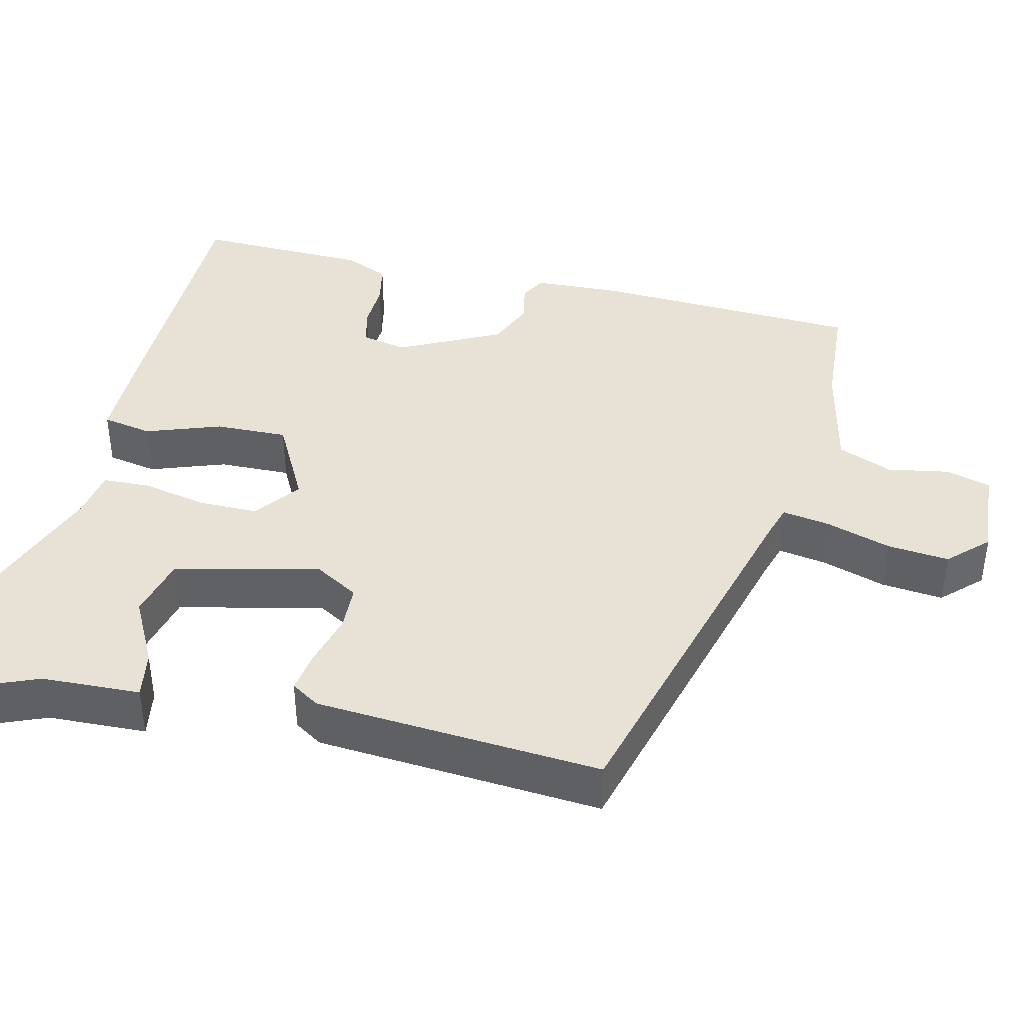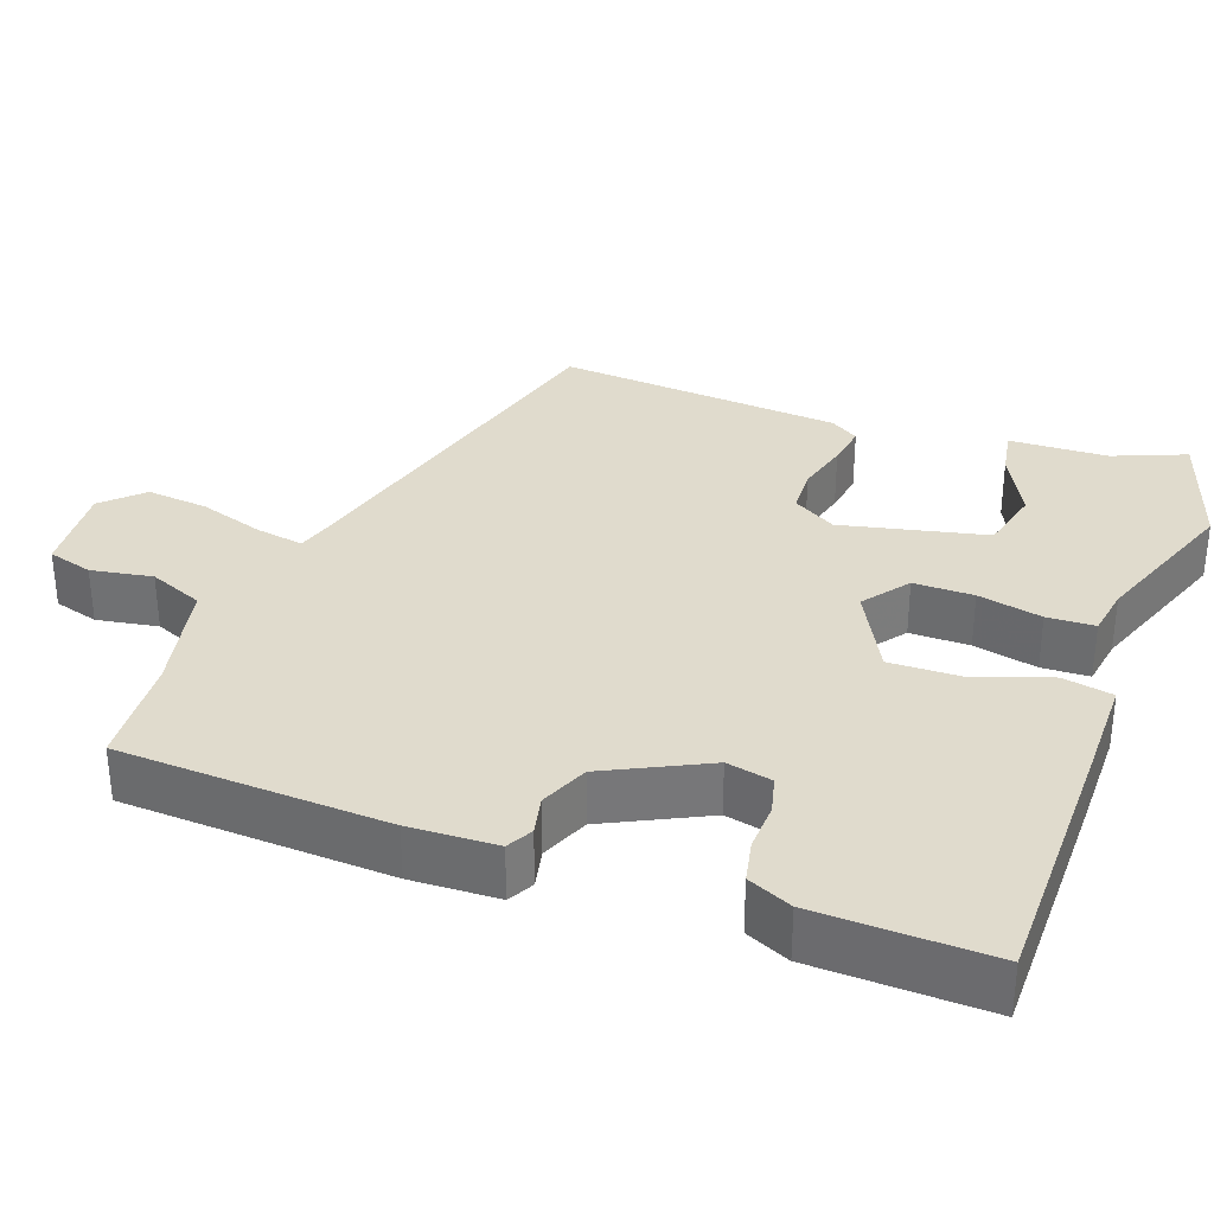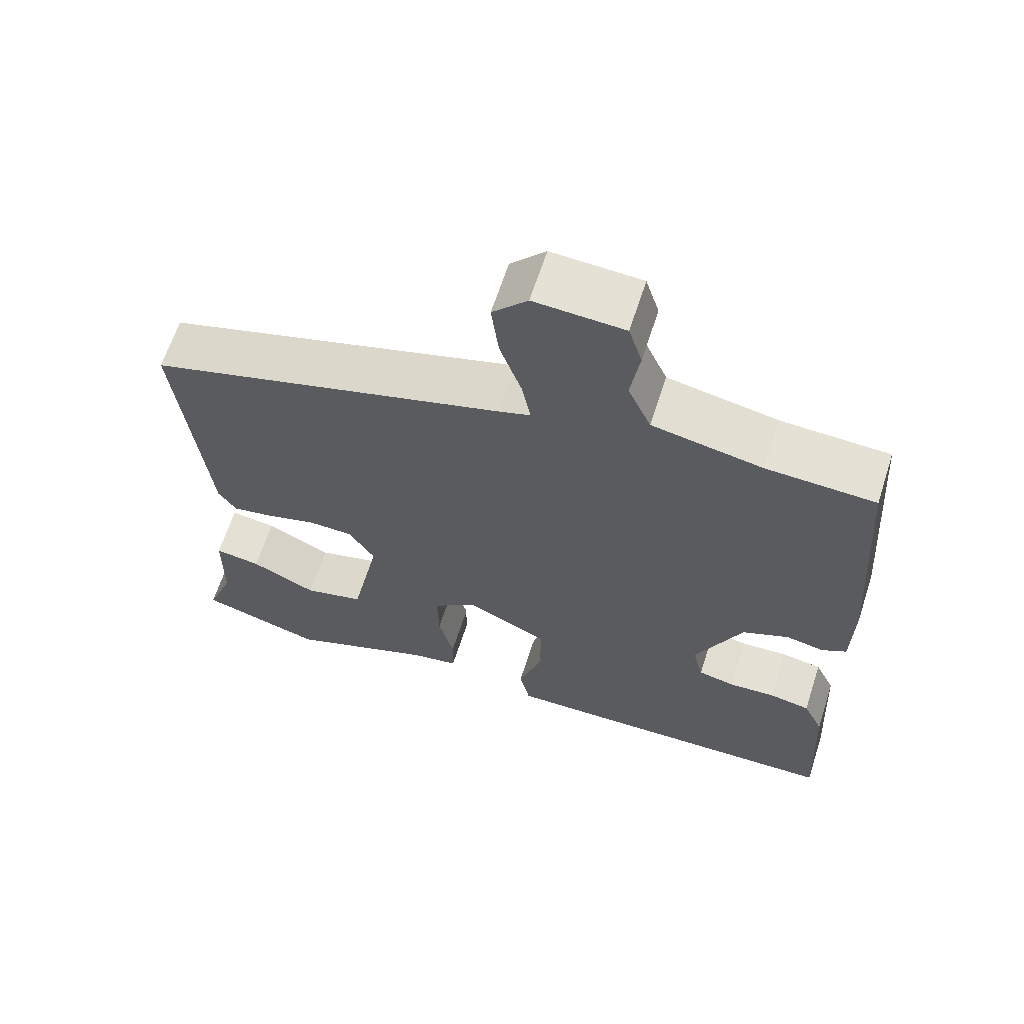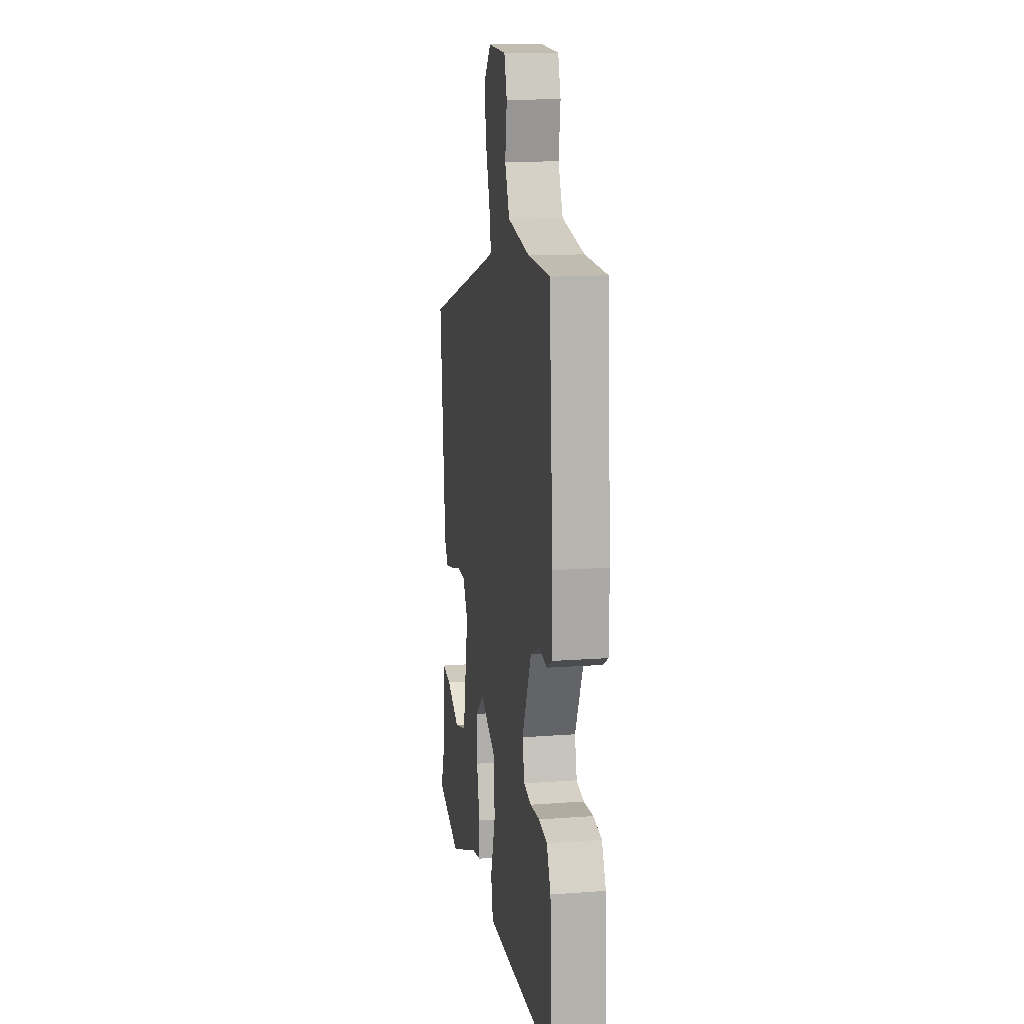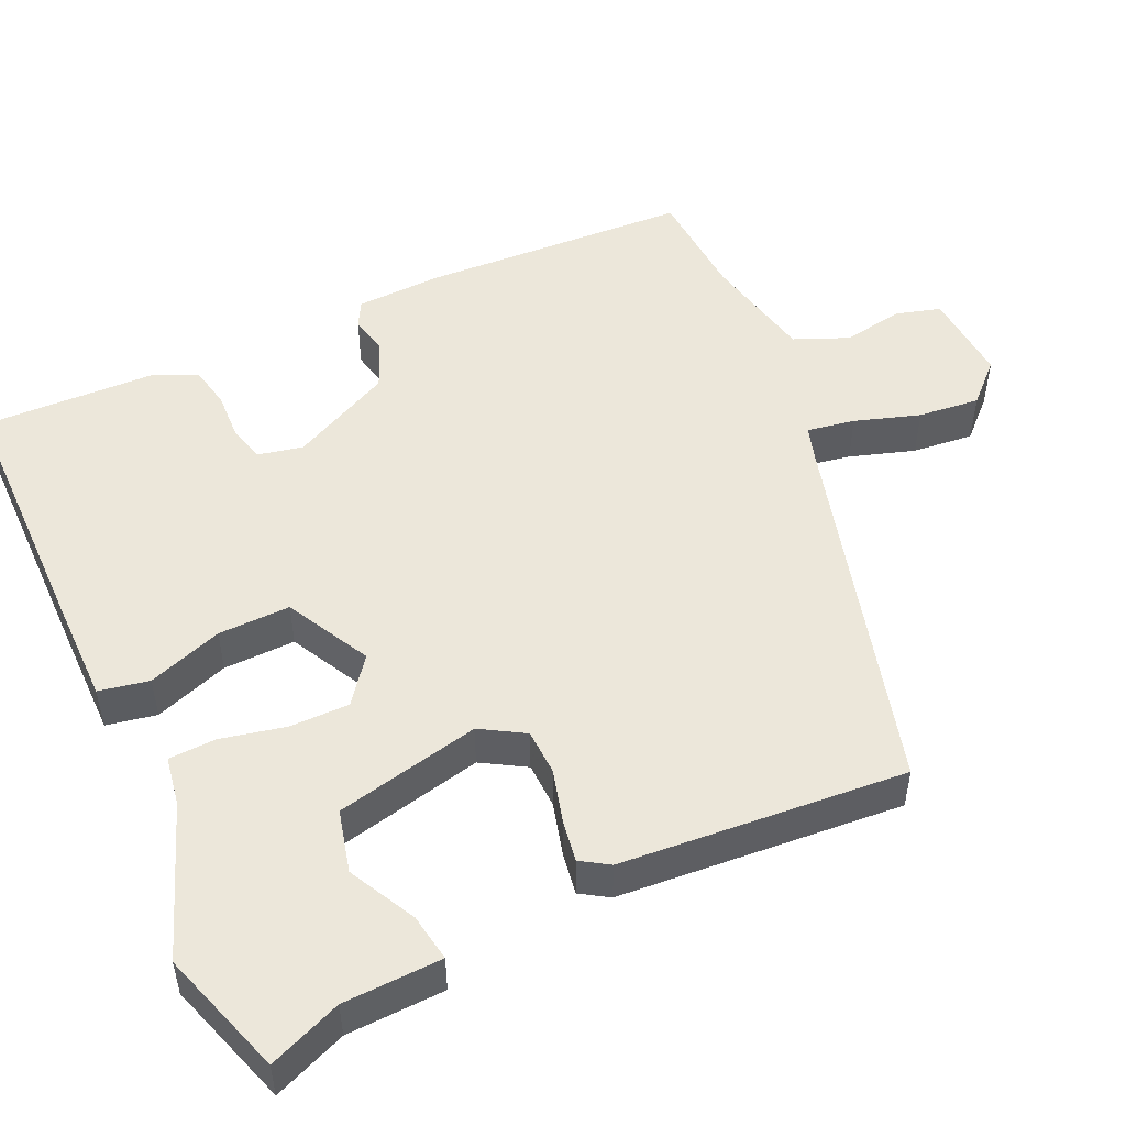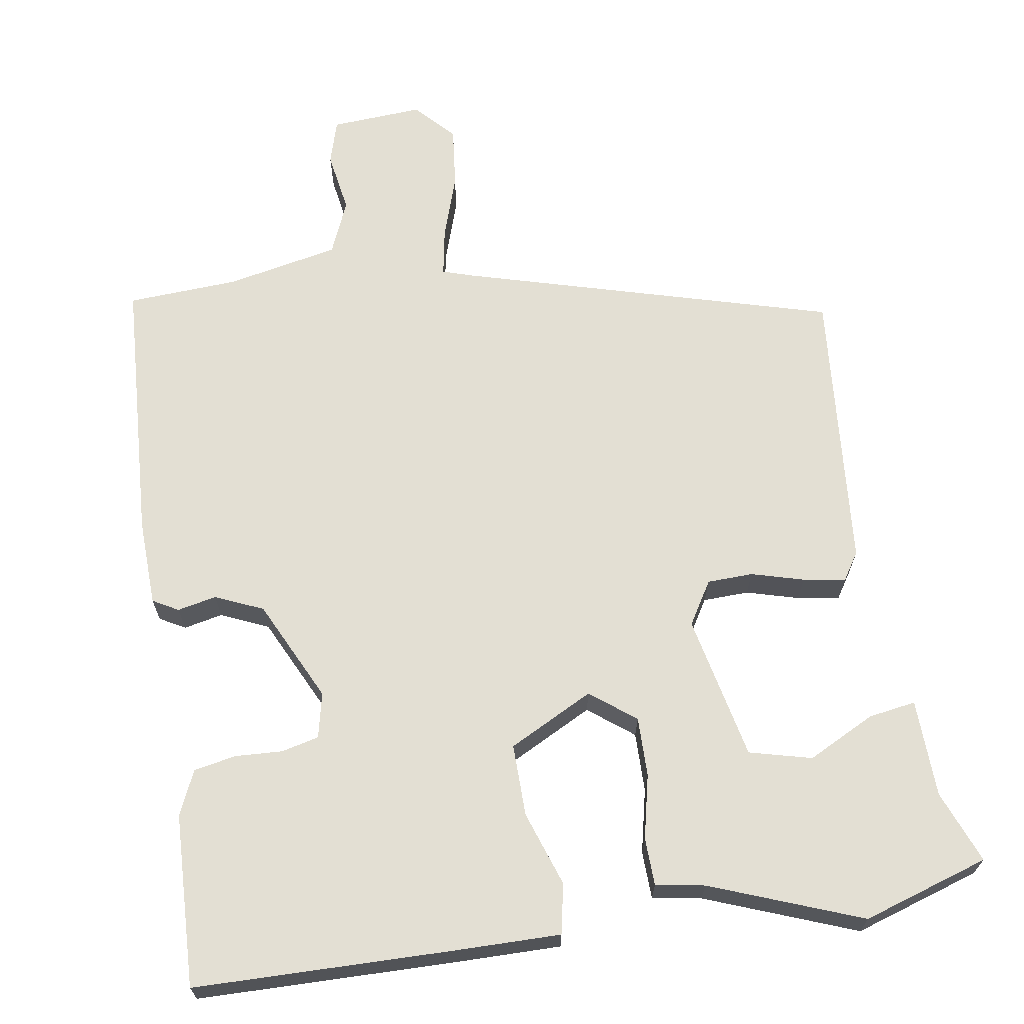
<metadata>
{"format":"obj","ext":"obj","renderer":"f3d","projection":"perspective","resolution":1024,"background":"white","views":[{"elev":40.5,"azim":-78.1,"up":"+Y"},{"elev":33.2,"azim":108.6,"up":"+Y"},{"elev":64.3,"azim":17.9,"up":"+Z"},{"elev":13.9,"azim":80.6,"up":"+Z"},{"elev":50.7,"azim":-115.9,"up":"+Y"},{"elev":67.0,"azim":170.2,"up":"+Y"}]}
</metadata>
<code>
v -0.368 0.07 -0.54
v -0.533 0.07 -0.49
v -0.497 0.07 -0.395
v -0.495 0.07 -0.267
v -0.433 0.07 -0.276
v -0.345 0.07 -0.319
v -0.264 0.07 -0.297
v -0.226 0.07 -0.108
v -0.261 0.07 -0.052
v -0.321 0.07 -0.051
v -0.389 0.07 -0.071
v -0.444 0.07 -0.081
v -0.468 0.07 -0.045
v -0.505 0.07 0.325
v -0.024 0.07 0.468
v 0.018 0.07 0.482
v 0.006 0.07 0.544
v -0.023 0.07 0.628
v -0.033 0.07 0.708
v 0.014 0.07 0.759
v 0.134 0.07 0.753
v 0.152 0.07 0.695
v 0.14 0.07 0.615
v 0.171 0.07 0.545
v 0.318 0.07 0.517
v 0.463 0.07 0.511
v 0.488 0.07 0.163
v 0.486 0.07 0.049
v 0.453 0.07 0.03
v 0.402 0.07 0.04
v 0.34 0.07 0.012
v 0.278 0.07 -0.121
v 0.292 0.07 -0.18
v 0.341 0.07 -0.191
v 0.403 0.07 -0.187
v 0.458 0.07 -0.197
v 0.485 0.07 -0.254
v 0.497 0.07 -0.48
v 0.16 0.07 -0.49
v 0.022 0.07 -0.493
v 0.008 0.07 -0.428
v 0.04 0.07 -0.33
v 0.04 0.07 -0.236
v -0.071 0.07 -0.181
v -0.129 0.07 -0.227
v -0.127 0.07 -0.305
v -0.107 0.07 -0.388
v -0.108 0.07 -0.45
v -0.172 0.07 -0.462
v -0.368 0 -0.54
v -0.533 0 -0.49
v -0.497 0 -0.395
v -0.495 0 -0.267
v -0.433 0 -0.276
v -0.345 0 -0.319
v -0.264 0 -0.297
v -0.226 0 -0.108
v -0.261 0 -0.052
v -0.321 0 -0.051
v -0.389 0 -0.071
v -0.444 0 -0.081
v -0.468 0 -0.045
v -0.505 0 0.325
v -0.024 0 0.468
v 0.018 0 0.482
v 0.006 0 0.544
v -0.023 0 0.628
v -0.033 0 0.708
v 0.014 0 0.759
v 0.134 0 0.753
v 0.152 0 0.695
v 0.14 0 0.615
v 0.171 0 0.545
v 0.318 0 0.517
v 0.463 0 0.511
v 0.488 0 0.163
v 0.486 0 0.049
v 0.453 0 0.03
v 0.402 0 0.04
v 0.34 0 0.012
v 0.278 0 -0.121
v 0.292 0 -0.18
v 0.341 0 -0.191
v 0.403 0 -0.187
v 0.458 0 -0.197
v 0.485 0 -0.254
v 0.497 0 -0.48
v 0.16 0 -0.49
v 0.022 0 -0.493
v 0.008 0 -0.428
v 0.04 0 -0.33
v 0.04 0 -0.236
v -0.071 0 -0.181
v -0.129 0 -0.227
v -0.127 0 -0.305
v -0.107 0 -0.388
v -0.108 0 -0.45
v -0.172 0 -0.462
f 46 47 48 49
f 45 46 49 1
f 39 40 41 42
f 39 42 43
f 38 39 43
f 37 38 43
f 34 35 36 37
f 33 34 37 43
f 32 33 43 44
f 27 28 29 30
f 25 26 27 30
f 24 25 30 31
f 23 24 31 32
f 21 22 23
f 20 21 23
f 17 18 19 20
f 16 17 20 23
f 12 13 14 15
f 10 11 12 15
f 9 10 15 16
f 8 9 16 23
f 3 4 5 6
f 3 6 7
f 2 3 7
f 45 1 2 7
f 44 45 7 8
f 8 23 32 44
f 98 97 96 95
f 50 98 95 94
f 91 90 89 88
f 92 91 88
f 92 88 87
f 92 87 86
f 86 85 84 83
f 92 86 83 82
f 93 92 82 81
f 79 78 77 76
f 79 76 75 74
f 80 79 74 73
f 81 80 73 72
f 72 71 70
f 72 70 69
f 69 68 67 66
f 72 69 66 65
f 64 63 62 61
f 64 61 60 59
f 65 64 59 58
f 72 65 58 57
f 55 54 53 52
f 56 55 52
f 56 52 51
f 56 51 50 94
f 57 56 94 93
f 93 81 72 57
f 1 50 51 2
f 2 51 52 3
f 3 52 53 4
f 4 53 54 5
f 5 54 55 6
f 6 55 56 7
f 7 56 57 8
f 8 57 58 9
f 9 58 59 10
f 10 59 60 11
f 11 60 61 12
f 12 61 62 13
f 13 62 63 14
f 14 63 64 15
f 15 64 65 16
f 16 65 66 17
f 17 66 67 18
f 18 67 68 19
f 19 68 69 20
f 20 69 70 21
f 21 70 71 22
f 22 71 72 23
f 23 72 73 24
f 24 73 74 25
f 25 74 75 26
f 26 75 76 27
f 27 76 77 28
f 28 77 78 29
f 29 78 79 30
f 30 79 80 31
f 31 80 81 32
f 32 81 82 33
f 33 82 83 34
f 34 83 84 35
f 35 84 85 36
f 36 85 86 37
f 37 86 87 38
f 38 87 88 39
f 39 88 89 40
f 40 89 90 41
f 41 90 91 42
f 42 91 92 43
f 43 92 93 44
f 44 93 94 45
f 45 94 95 46
f 46 95 96 47
f 47 96 97 48
f 48 97 98 49
f 49 98 50 1

</code>
